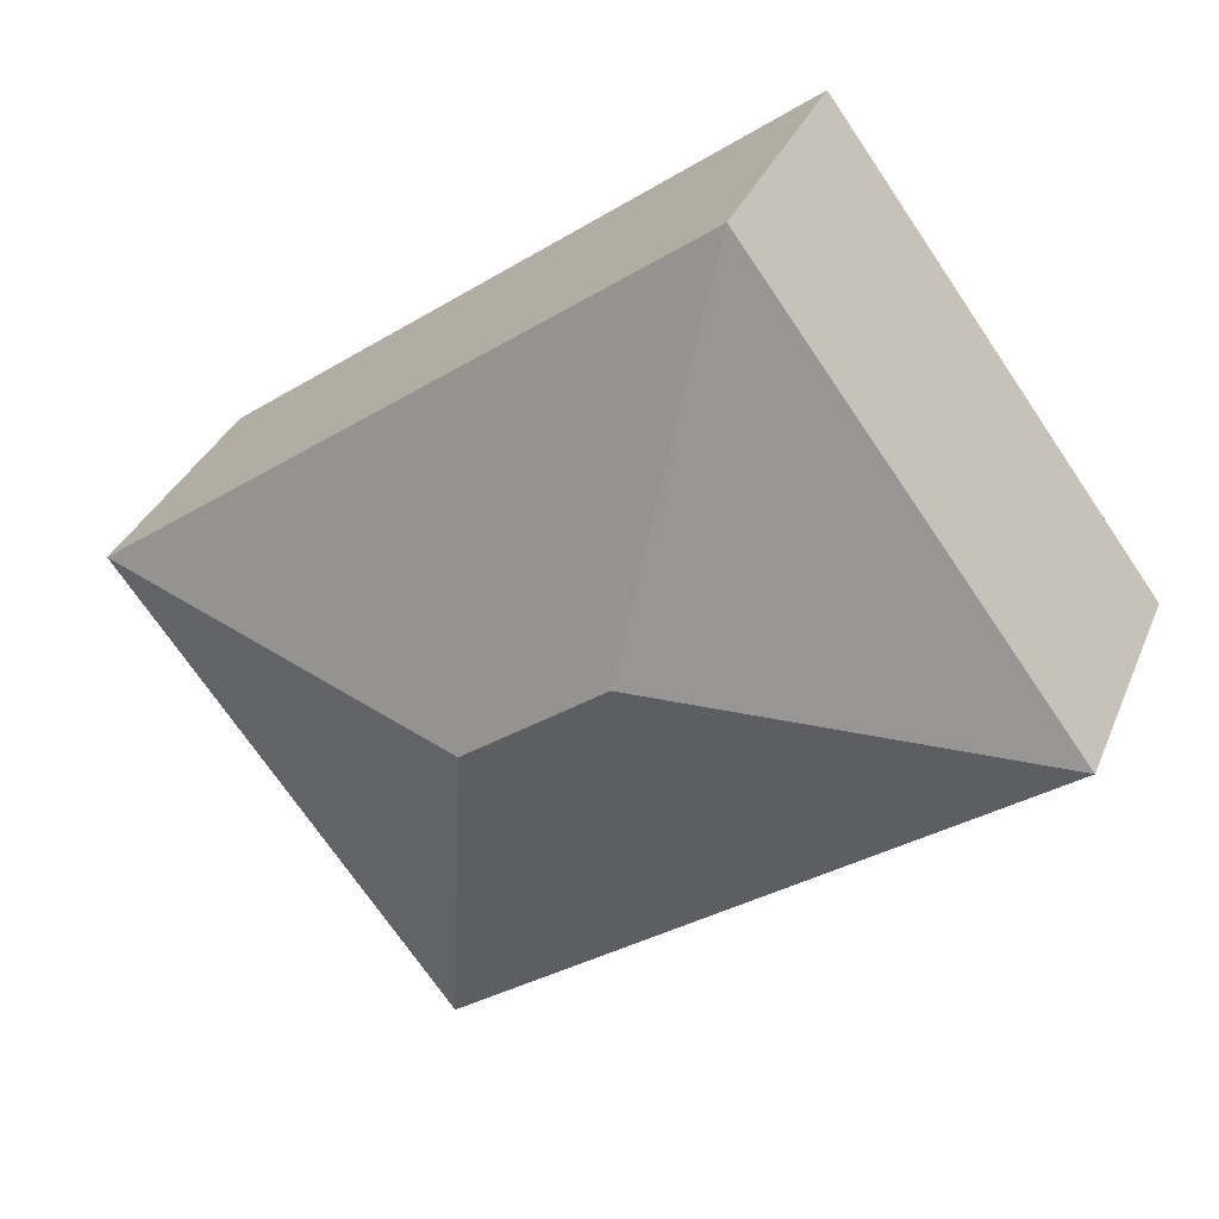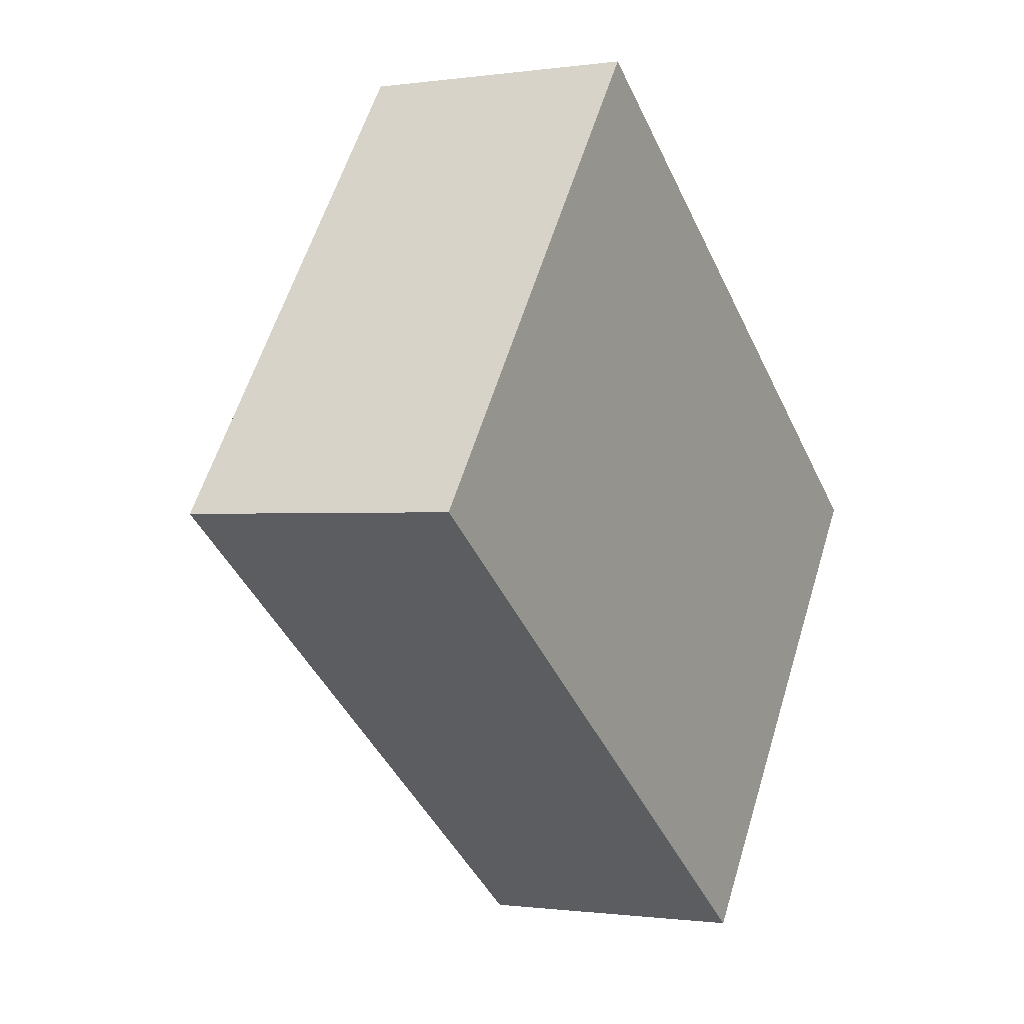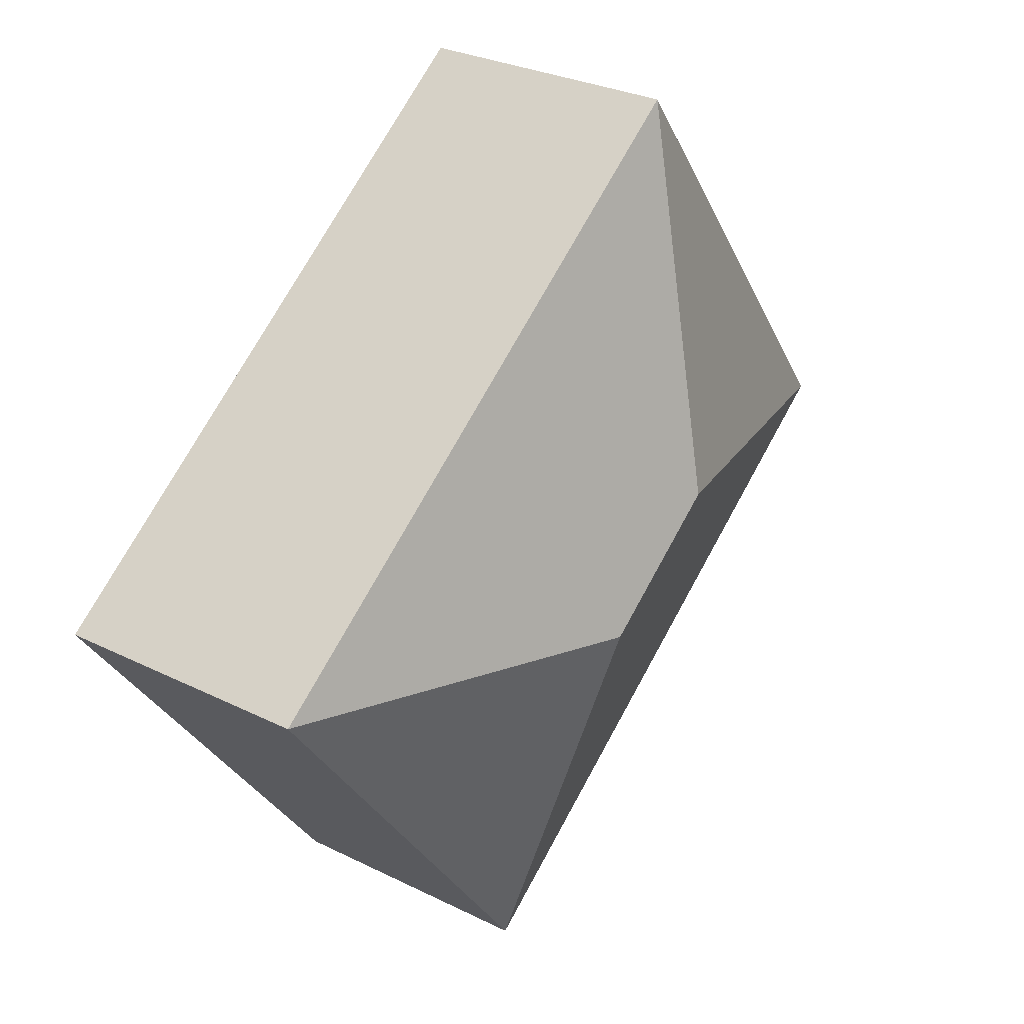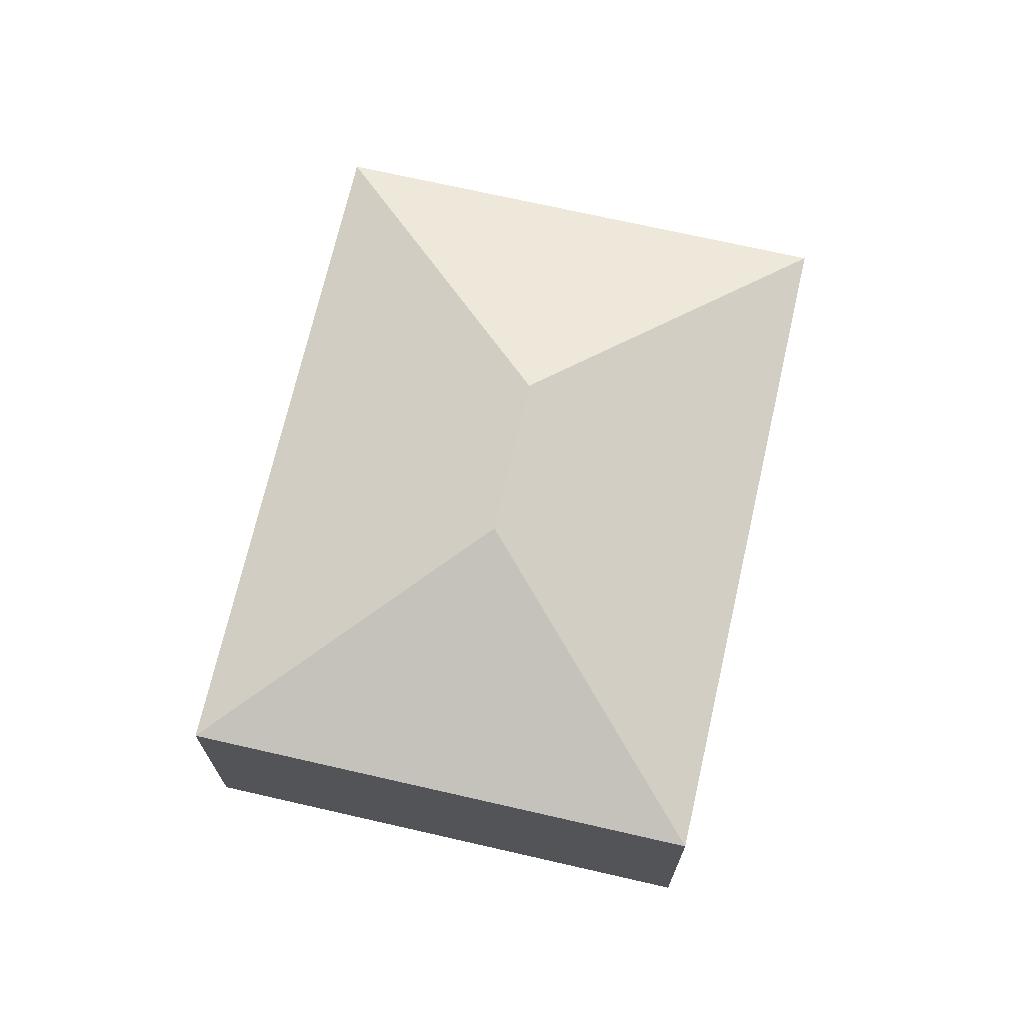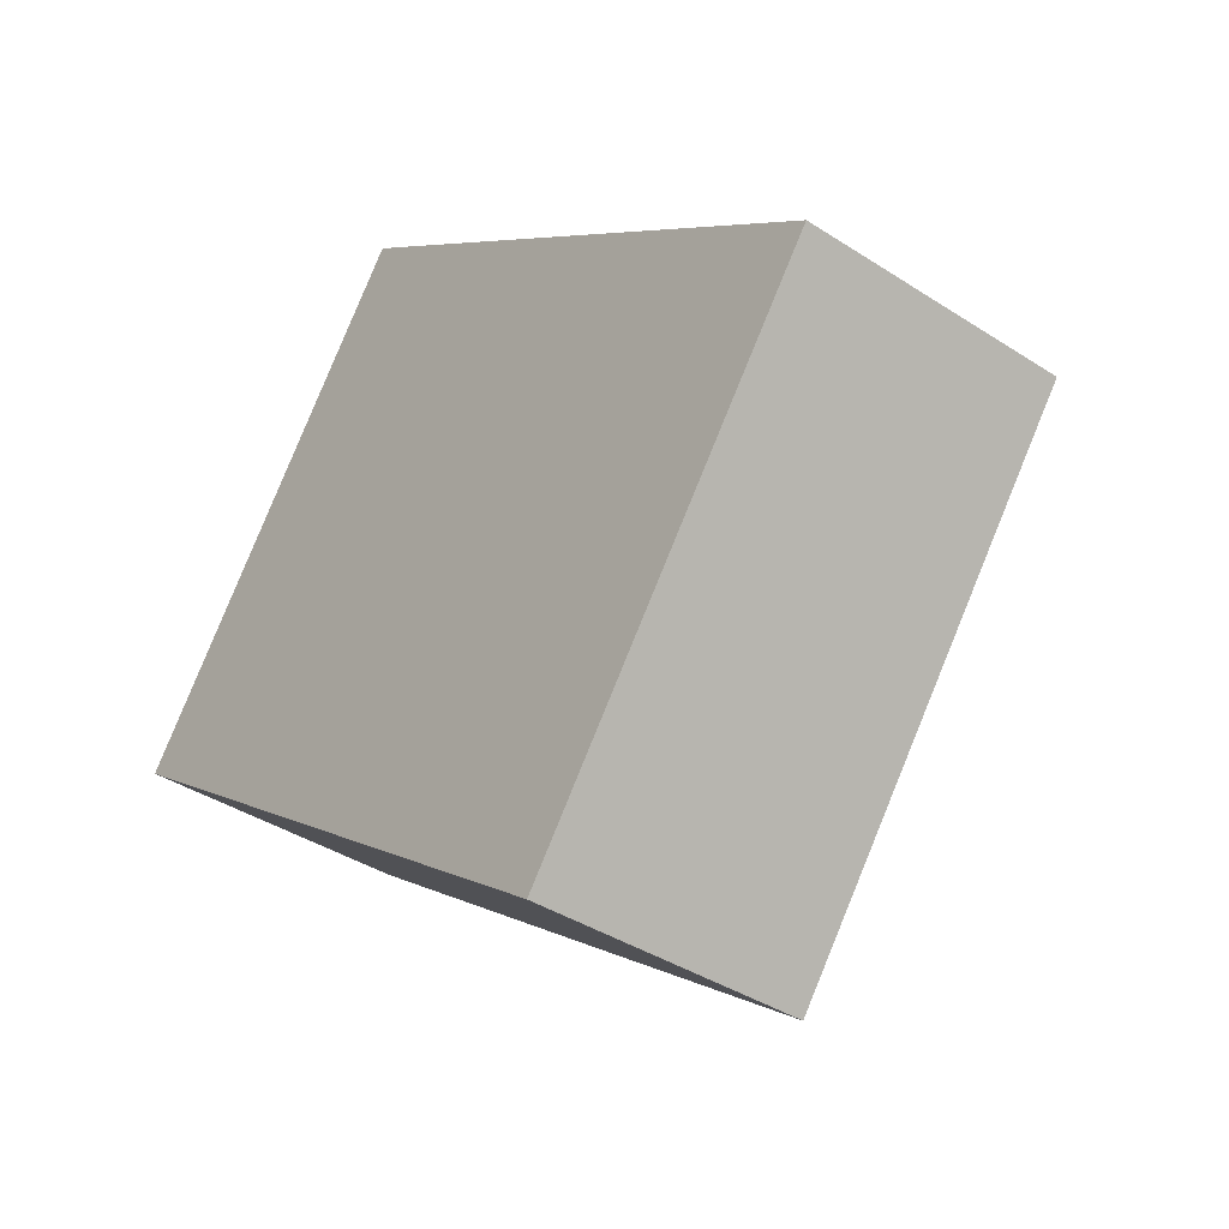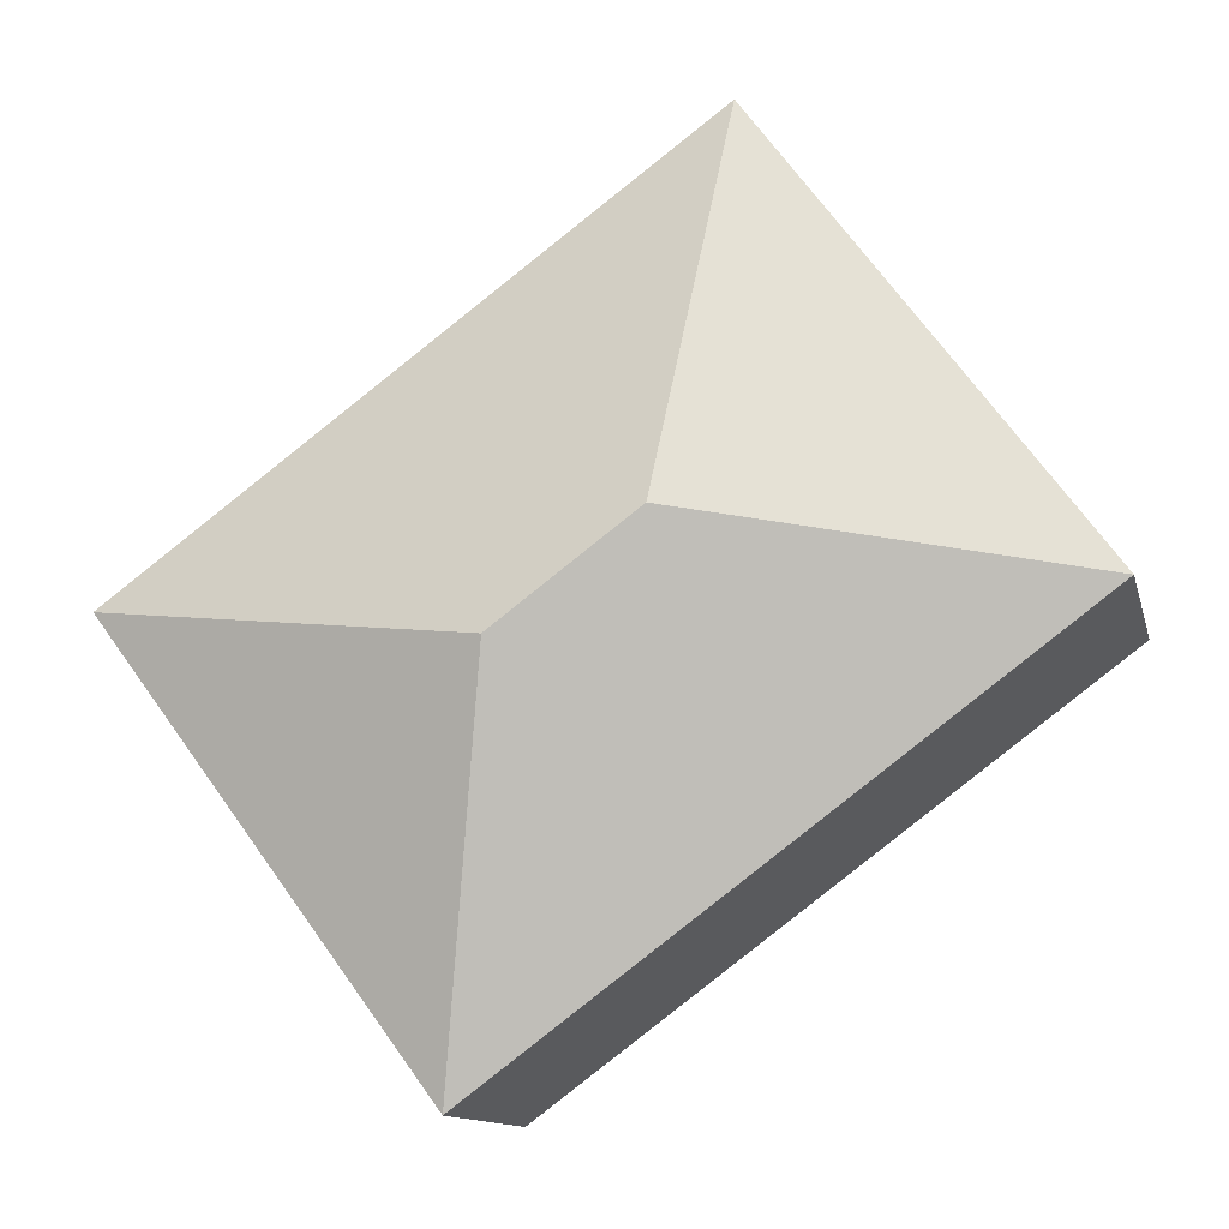
<metadata>
{"format":"obj","ext":"obj","renderer":"f3d","projection":"perspective","resolution":1024,"background":"white","views":[{"elev":33.4,"azim":-159.9,"up":"+Z"},{"elev":-0.7,"azim":-61.4,"up":"+Z"},{"elev":29.0,"azim":126.5,"up":"+Z"},{"elev":70.7,"azim":139.4,"up":"+Y"},{"elev":-38.5,"azim":50.6,"up":"+Z"},{"elev":-12.1,"azim":-167.1,"up":"+Z"}]}
</metadata>
<code>
v  4.648 3.308 -0.401
v  2.909 2.405 3.928
v  8.067 2.405 0.109
v  3.419 3.308 0.51
v  0 2.405 1.473e-16
v  5.158 2.405 -3.819
v  5.158 2.338e-16 -3.819
v  0 0 0
v  2.909 -2.405e-16 3.928
v  8.067 -6.674e-18 0.109
g defaultobject
f 1 2 3
f 2 1 4
f 4 5 2
f 1 3 6
f 4 6 5
f 6 4 1
f 7 5 6
f 5 7 8
f 8 2 5
f 2 8 9
f 9 3 2
f 3 9 10
f 10 6 3
f 6 10 7
f 7 9 8
f 9 7 10

</code>
